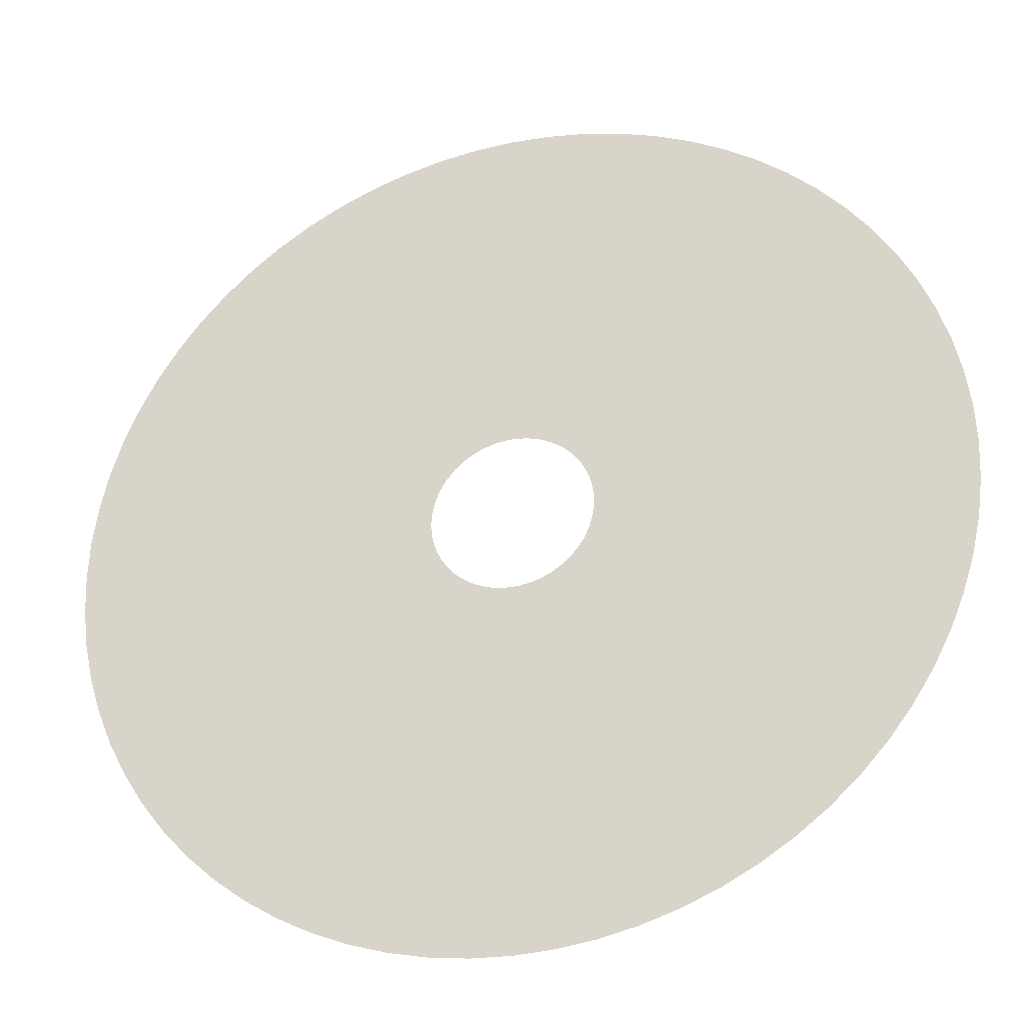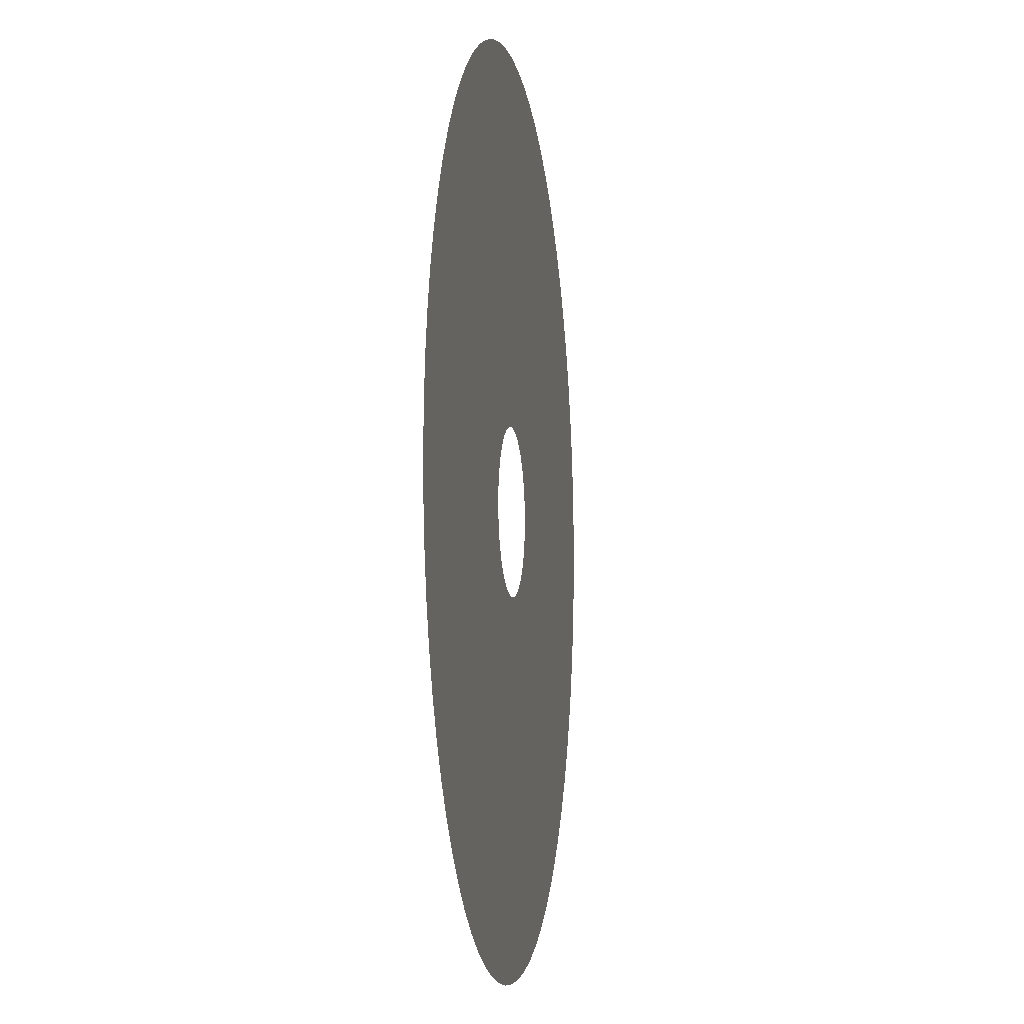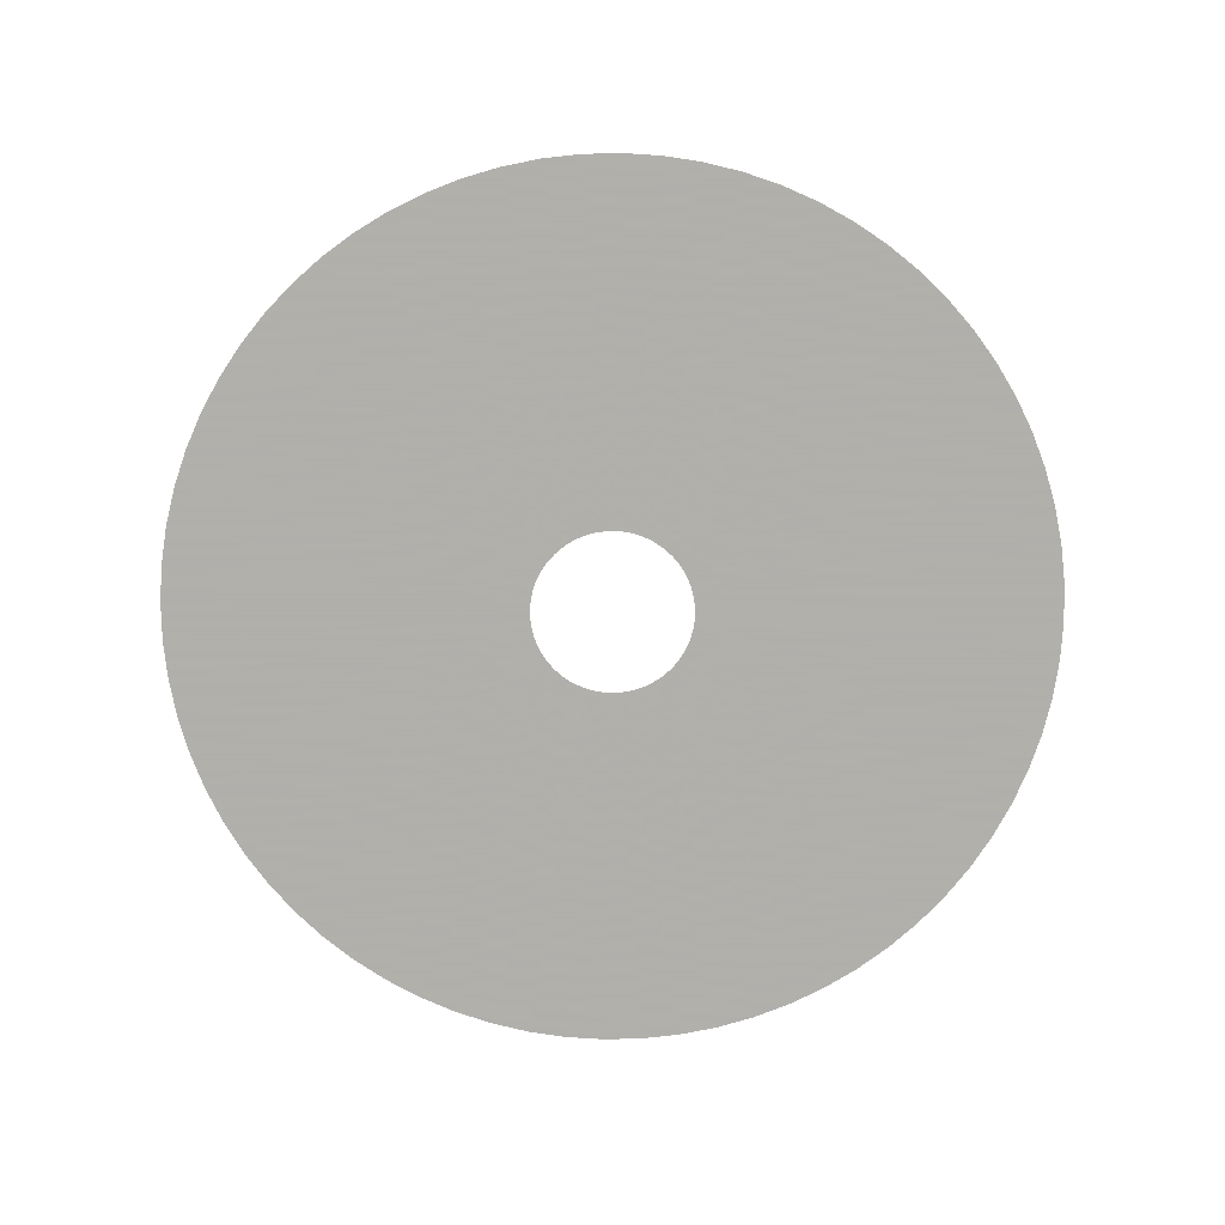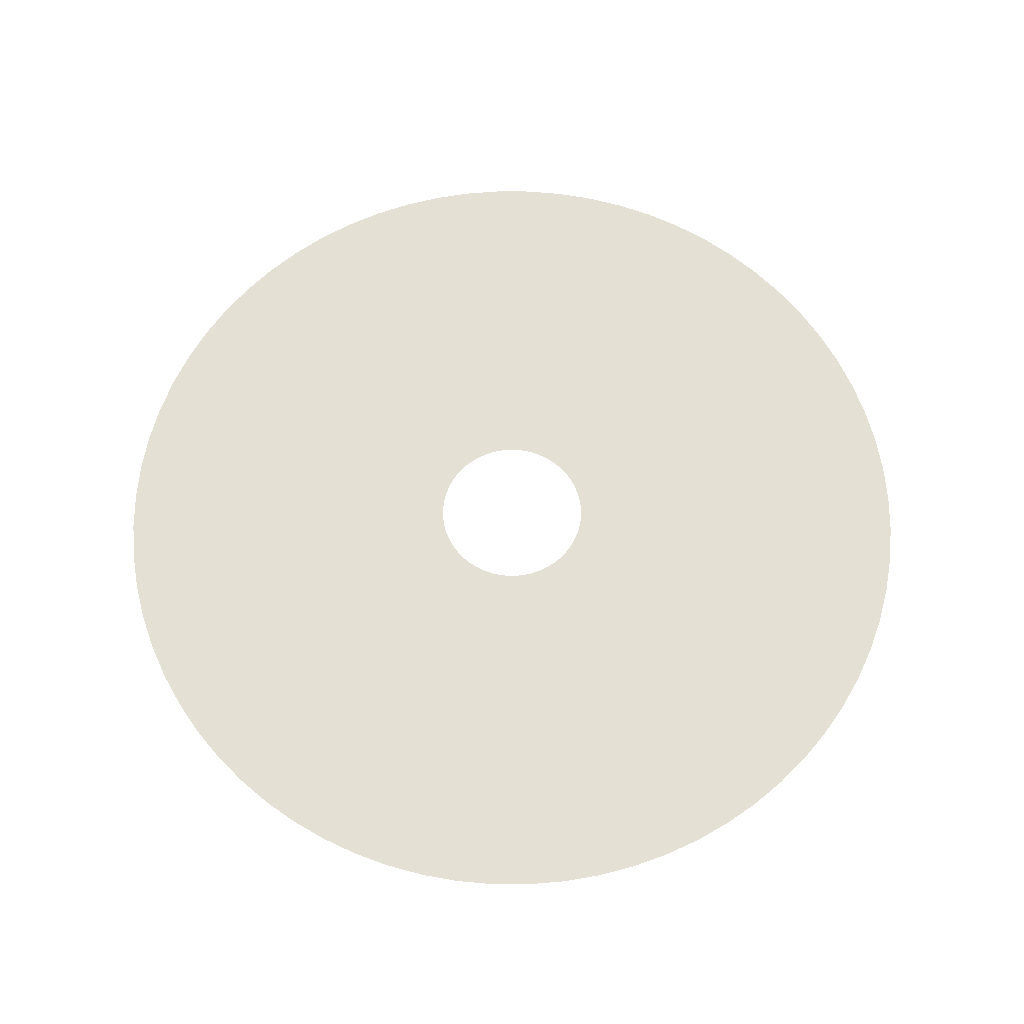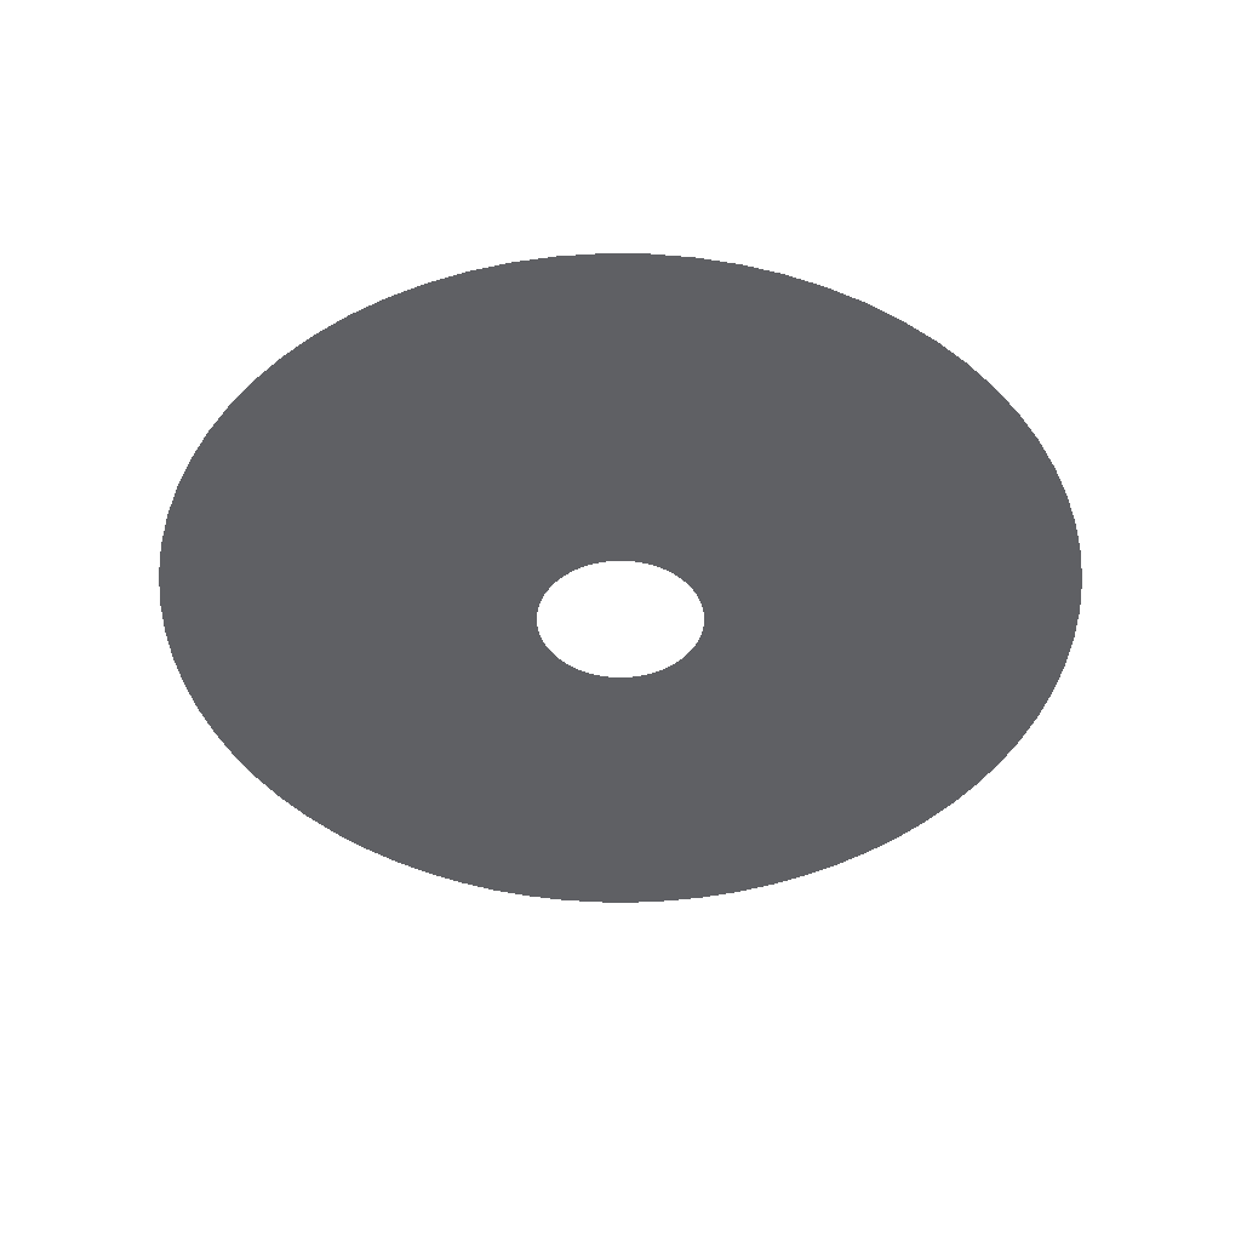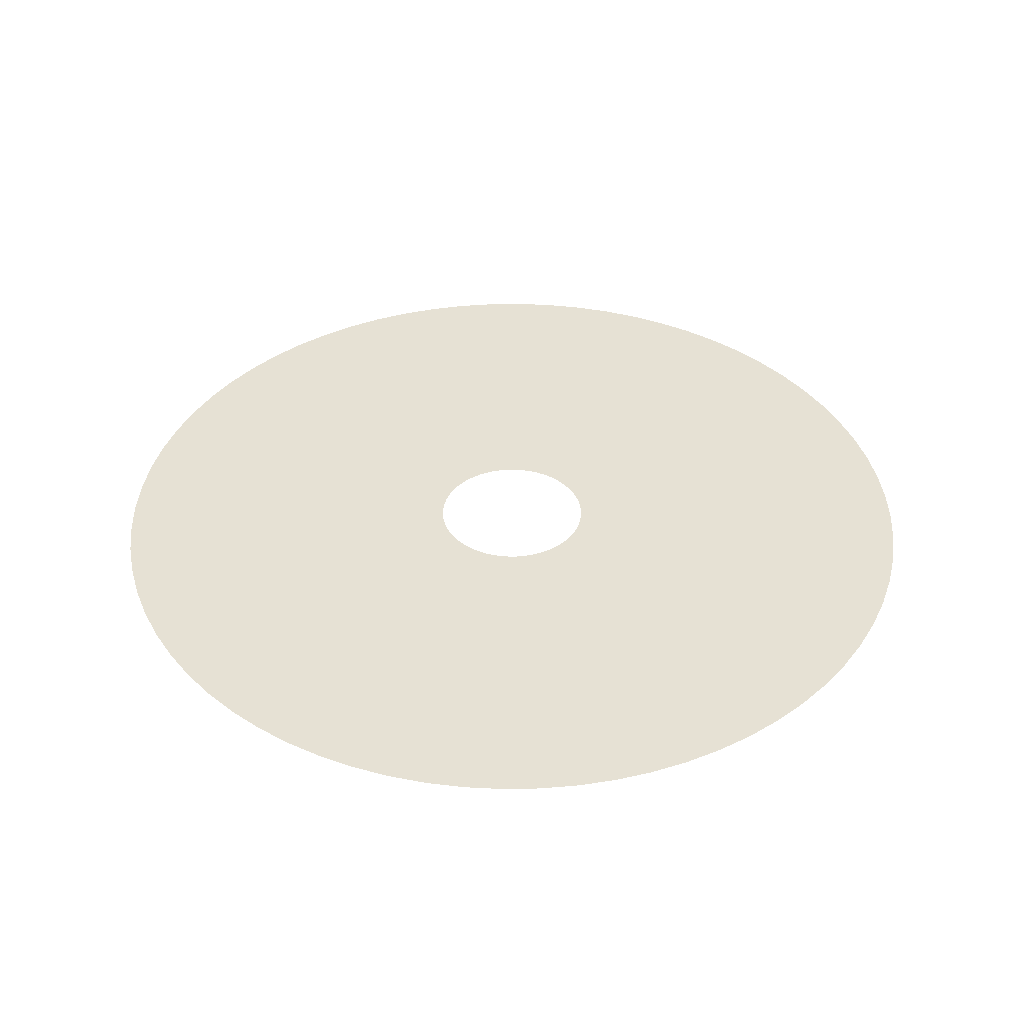
<metadata>
{"format":"obj","ext":"obj","renderer":"f3d","projection":"perspective","resolution":1024,"background":"white","views":[{"elev":-30.0,"azim":17.1,"up":"+Y"},{"elev":-6.3,"azim":-81.0,"up":"+Y"},{"elev":-78.4,"azim":-96.2,"up":"+Z"},{"elev":65.9,"azim":72.7,"up":"+Z"},{"elev":-44.2,"azim":-48.2,"up":"+Z"},{"elev":39.0,"azim":41.3,"up":"+Z"}]}
</metadata>
<code>
v -661.5 -8.101e-14 -3222
v -659 -57.65 -3222
v -651.5 -114.9 -3222
v -639 -171.2 -3222
v -621.6 -226.2 -3222
v -599.5 -279.6 -3222
v -572.9 -330.8 -3222
v -541.9 -379.4 -3222
v -506.7 -425.2 -3222
v -467.8 -467.8 -3222
v -425.2 -506.7 -3222
v -379.4 -541.9 -3222
v -330.8 -572.9 -3222
v -279.6 -599.5 -3222
v -226.2 -621.6 -3222
v -171.2 -639 -3222
v -114.9 -651.5 -3222
v -57.65 -659 -3222
v 4.051e-14 -661.5 -3222
v 57.65 -659 -3222
v 114.9 -651.5 -3222
v 171.2 -639 -3222
v 226.2 -621.6 -3222
v 279.6 -599.5 -3222
v 330.8 -572.9 -3222
v 379.4 -541.9 -3222
v 425.2 -506.7 -3222
v 467.8 -467.8 -3222
v 506.7 -425.2 -3222
v 541.9 -379.4 -3222
v 572.9 -330.8 -3222
v 599.5 -279.6 -3222
v 621.6 -226.2 -3222
v 639 -171.2 -3222
v 651.5 -114.9 -3222
v 659 -57.65 -3222
v 661.5 0 -3222
v 659 57.65 -3222
v 651.5 114.9 -3222
v 639 171.2 -3222
v 621.6 226.2 -3222
v 599.5 279.6 -3222
v 572.9 330.8 -3222
v 541.9 379.4 -3222
v 506.7 425.2 -3222
v 467.8 467.8 -3222
v 425.2 506.7 -3222
v 379.4 541.9 -3222
v 330.8 572.9 -3222
v 279.6 599.5 -3222
v 226.2 621.6 -3222
v 171.2 639 -3222
v 114.9 651.5 -3222
v 57.65 659 -3222
v 4.051e-14 661.5 -3222
v -57.65 659 -3222
v -114.9 651.5 -3222
v -171.2 639 -3222
v -226.2 621.6 -3222
v -279.6 599.5 -3222
v -330.8 572.9 -3222
v -379.4 541.9 -3222
v -425.2 506.7 -3222
v -467.8 467.8 -3222
v -506.7 425.2 -3222
v -541.9 379.4 -3222
v -572.9 330.8 -3222
v -599.5 279.6 -3222
v -621.6 226.2 -3222
v -639 171.2 -3222
v -651.5 114.9 -3222
v -659 57.65 -3222
v -120.9 -1.48e-14 -3222
v -120.4 -10.54 -3222
v -119 -20.99 -3222
v -116.8 -31.29 -3222
v -113.6 -41.34 -3222
v -109.6 -51.09 -3222
v -104.7 -60.44 -3222
v -99.02 -69.34 -3222
v -92.6 -77.7 -3222
v -85.48 -85.48 -3222
v -77.7 -92.6 -3222
v -69.34 -99.02 -3222
v -60.44 -104.7 -3222
v -51.09 -109.6 -3222
v -41.34 -113.6 -3222
v -31.29 -116.8 -3222
v -20.99 -119 -3222
v -10.54 -120.4 -3222
v 7.402e-15 -120.9 -3222
v 10.54 -120.4 -3222
v 20.99 -119 -3222
v 31.29 -116.8 -3222
v 41.34 -113.6 -3222
v 51.09 -109.6 -3222
v 60.44 -104.7 -3222
v 69.34 -99.02 -3222
v 77.7 -92.6 -3222
v 85.48 -85.48 -3222
v 92.6 -77.7 -3222
v 99.02 -69.34 -3222
v 104.7 -60.44 -3222
v 109.6 -51.09 -3222
v 113.6 -41.34 -3222
v 116.8 -31.29 -3222
v 119 -20.99 -3222
v 120.4 -10.54 -3222
v 120.9 0 -3222
v 120.4 10.54 -3222
v 119 20.99 -3222
v 116.8 31.29 -3222
v 113.6 41.34 -3222
v 109.6 51.09 -3222
v 104.7 60.44 -3222
v 99.02 69.34 -3222
v 92.6 77.7 -3222
v 85.48 85.48 -3222
v 77.7 92.6 -3222
v 69.34 99.02 -3222
v 60.44 104.7 -3222
v 51.09 109.6 -3222
v 41.34 113.6 -3222
v 31.29 116.8 -3222
v 20.99 119 -3222
v 10.54 120.4 -3222
v 7.402e-15 120.9 -3222
v -10.54 120.4 -3222
v -20.99 119 -3222
v -31.29 116.8 -3222
v -41.34 113.6 -3222
v -51.09 109.6 -3222
v -60.44 104.7 -3222
v -69.34 99.02 -3222
v -77.7 92.6 -3222
v -85.48 85.48 -3222
v -92.6 77.7 -3222
v -99.02 69.34 -3222
v -104.7 60.44 -3222
v -109.6 51.09 -3222
v -113.6 41.34 -3222
v -116.8 31.29 -3222
v -119 20.99 -3222
v -120.4 10.54 -3222
f 1 2 74 73
f 2 3 75 74
f 3 4 76 75
f 4 5 77 76
f 5 6 78 77
f 6 7 79 78
f 7 8 80 79
f 8 9 81 80
f 9 10 82 81
f 10 11 83 82
f 11 12 84 83
f 12 13 85 84
f 13 14 86 85
f 14 15 87 86
f 15 16 88 87
f 16 17 89 88
f 17 18 90 89
f 18 19 91 90
f 19 20 92 91
f 20 21 93 92
f 21 22 94 93
f 22 23 95 94
f 23 24 96 95
f 24 25 97 96
f 25 26 98 97
f 26 27 99 98
f 27 28 100 99
f 28 29 101 100
f 29 30 102 101
f 30 31 103 102
f 31 32 104 103
f 32 33 105 104
f 33 34 106 105
f 34 35 107 106
f 35 36 108 107
f 36 37 109 108
f 37 38 110 109
f 38 39 111 110
f 39 40 112 111
f 40 41 113 112
f 41 42 114 113
f 42 43 115 114
f 43 44 116 115
f 44 45 117 116
f 45 46 118 117
f 46 47 119 118
f 47 48 120 119
f 48 49 121 120
f 49 50 122 121
f 50 51 123 122
f 51 52 124 123
f 52 53 125 124
f 53 54 126 125
f 54 55 127 126
f 55 56 128 127
f 56 57 129 128
f 57 58 130 129
f 58 59 131 130
f 59 60 132 131
f 60 61 133 132
f 61 62 134 133
f 62 63 135 134
f 63 64 136 135
f 64 65 137 136
f 65 66 138 137
f 66 67 139 138
f 67 68 140 139
f 68 69 141 140
f 69 70 142 141
f 70 71 143 142
f 71 72 144 143
f 72 1 73 144

</code>
